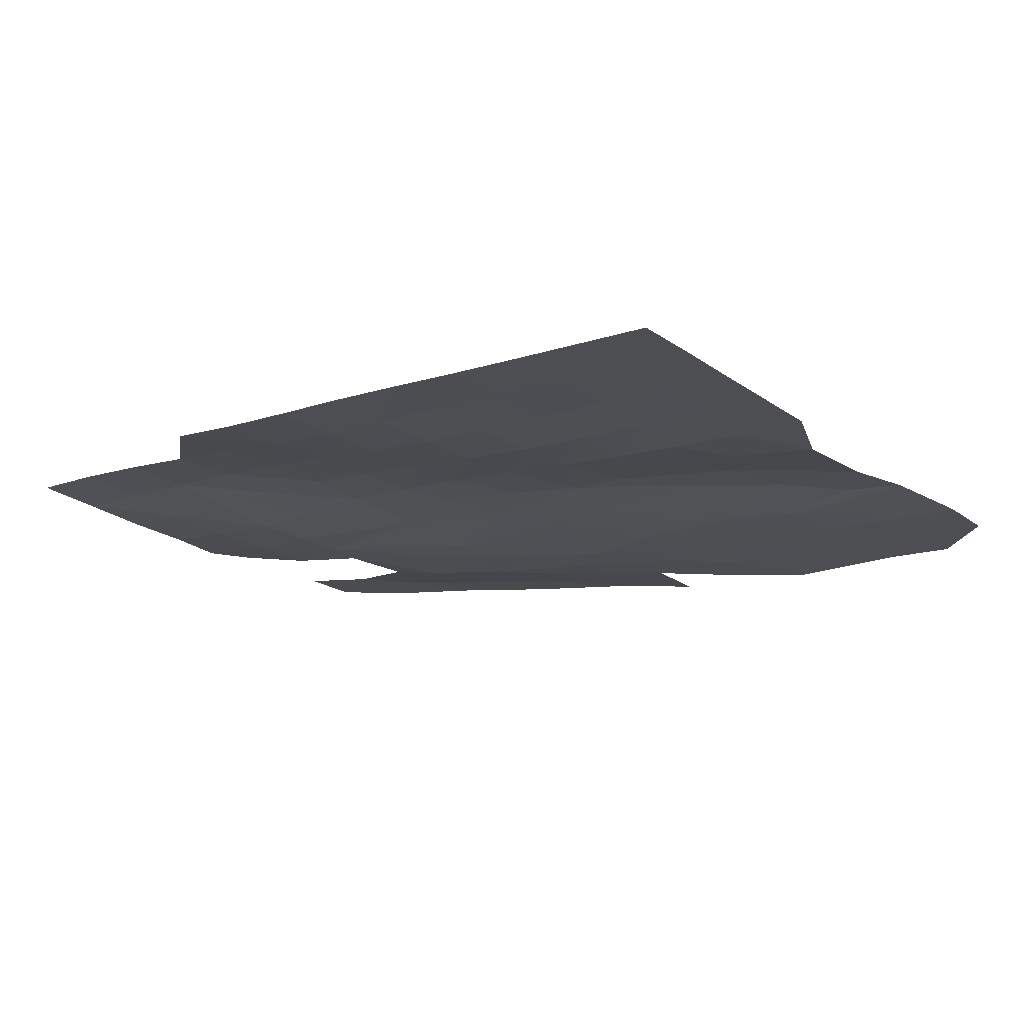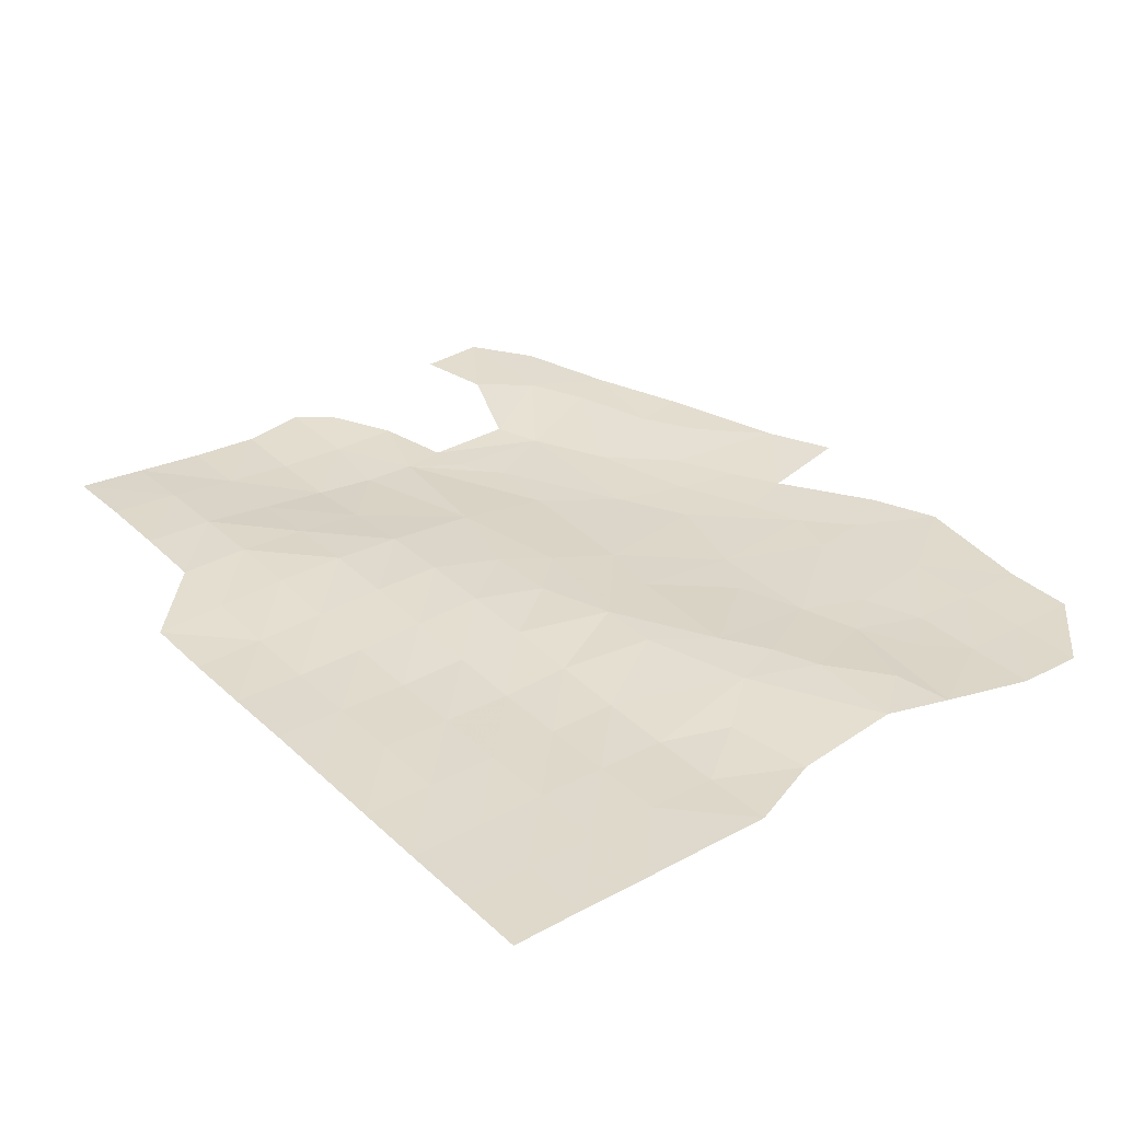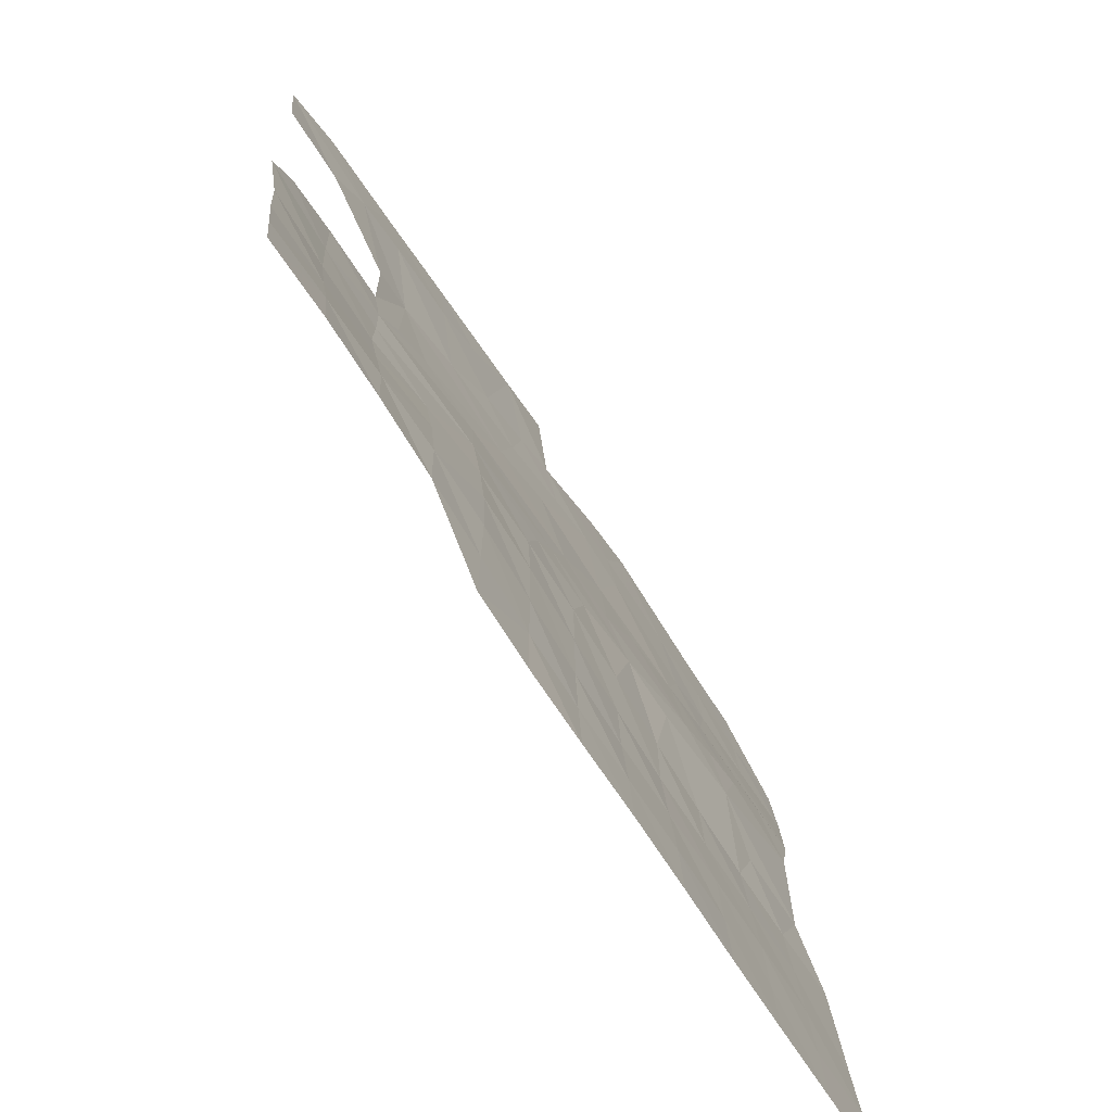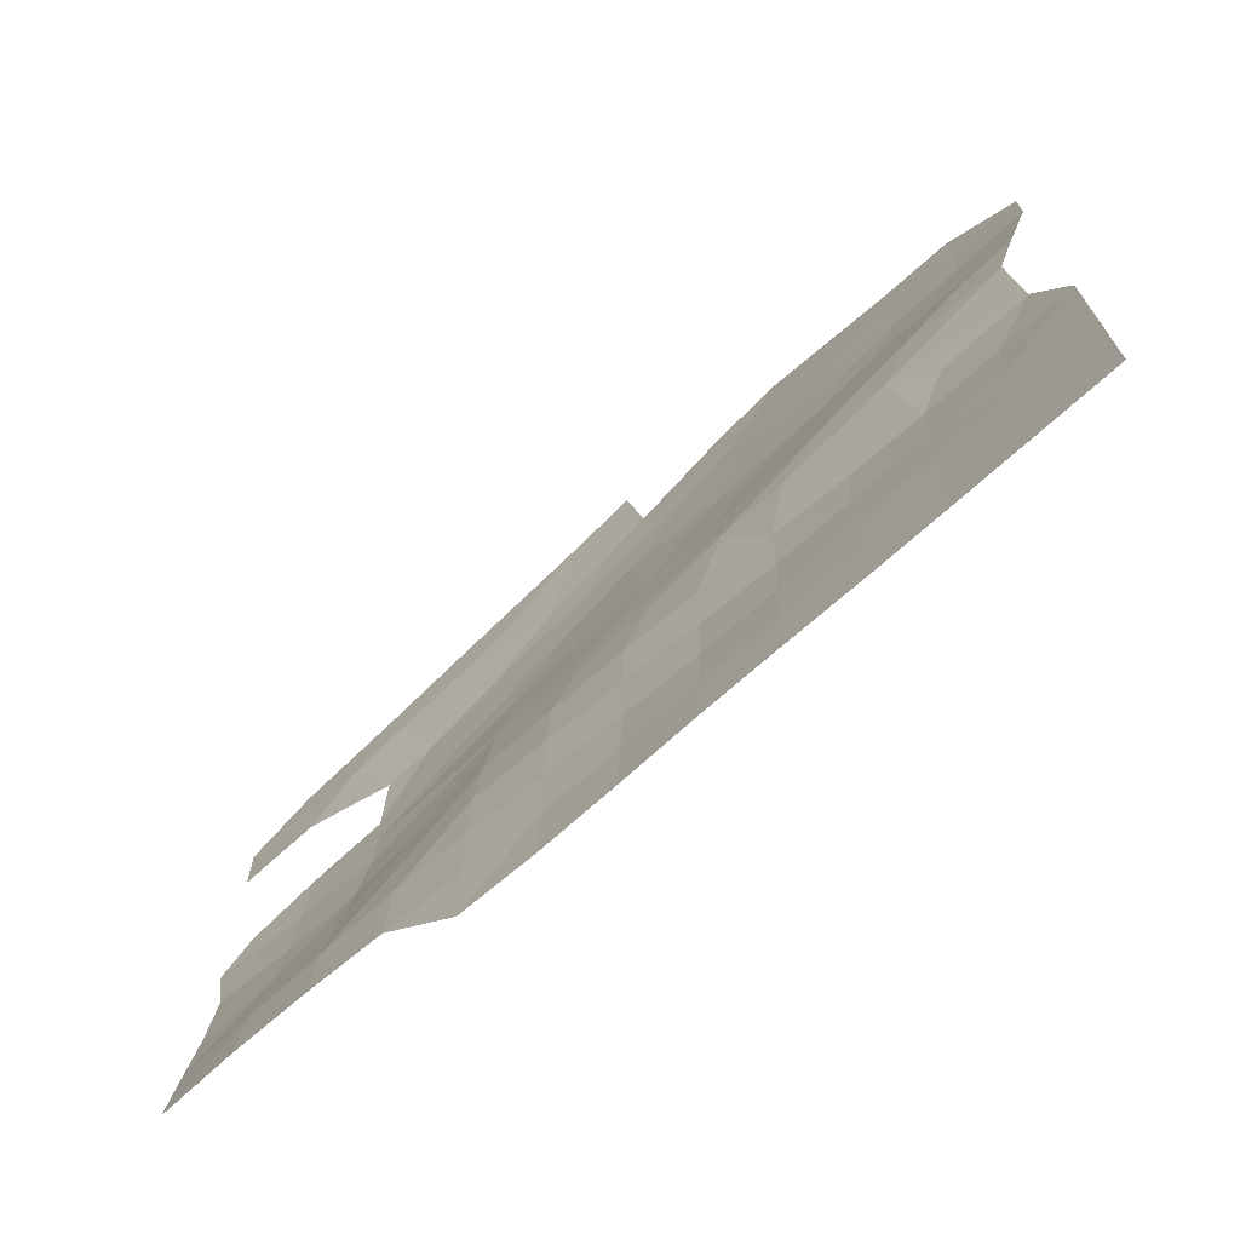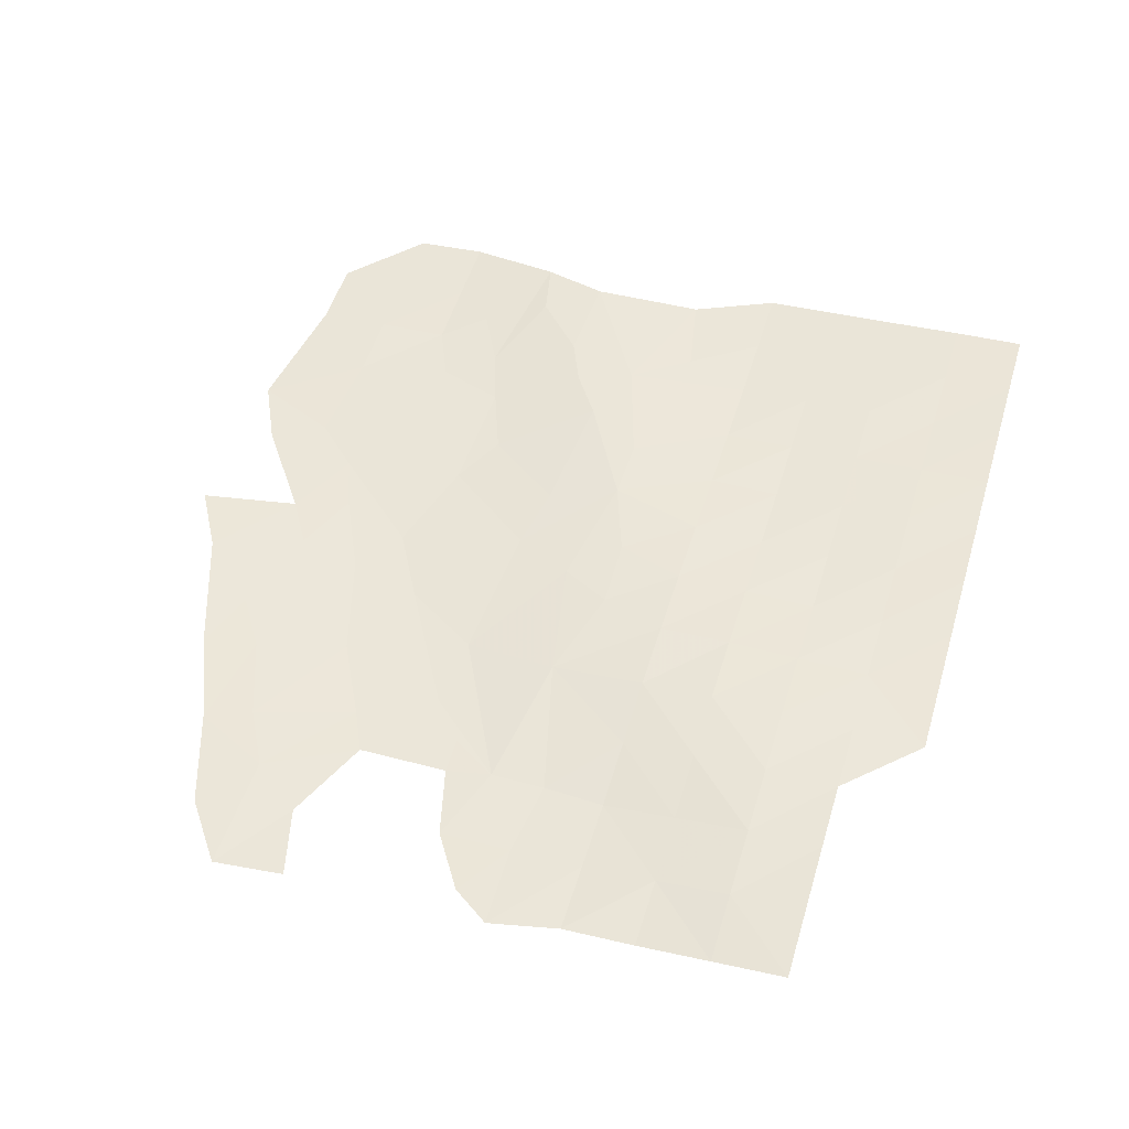
<metadata>
{"format":"obj","ext":"obj","renderer":"f3d","projection":"perspective","resolution":1024,"background":"white","views":[{"elev":-14.3,"azim":36.0,"up":"+Z"},{"elev":33.8,"azim":51.0,"up":"+Z"},{"elev":-70.2,"azim":-57.3,"up":"+Y"},{"elev":-71.8,"azim":41.7,"up":"+Y"},{"elev":51.3,"azim":-73.4,"up":"+Z"}]}
</metadata>
<code>
v -410.7 -136.2 1208
v -417.3 -136.2 1208
v -410.7 -142.8 1208
v -443.7 -129.6 1207
v -448.9 -126.3 1207
v -451.5 -129.8 1207
v -383.5 -117.6 1207
v -387.8 -119.4 1207
v -386 -124.6 1208
v -443.7 -123 1207
v -443.7 -129.6 1207
v -436.4 -125.5 1206
v -448.9 -126.3 1207
v -401.6 -127.5 1208
v -408.5 -129.9 1208
v -404.1 -136.2 1208
v -412.6 -125.5 1207
v -422.9 -118.9 1206
v -409.7 -120 1207
v -418.4 -111.9 1206
v -402.9 -111.2 1206
v -399.2 -101.5 1206
v -404.1 -99.93 1206
v -416.4 -105.1 1206
v -411.9 -108.4 1206
v -409.1 -101.7 1206
v -392 -122.2 1208
v -387.8 -119.4 1207
v -391.9 -111.6 1206
v -433.7 -121.3 1206
v -436.4 -125.5 1206
v -429.8 -118.2 1206
v -436.4 -125.5 1206
v -423.8 -127.5 1207
v -422.9 -118.9 1206
v -409.7 -120 1207
v -402.9 -111.2 1206
v -411.9 -108.4 1206
v -403.7 -121.1 1207
v -436.4 -125.5 1206
v -437.1 -121.4 1206
v -443.7 -123 1207
v -433.1 -111.3 1206
v -437.1 -113.1 1206
v -422.9 -118.9 1206
v -429.8 -118.2 1206
v -436.4 -125.5 1206
v -418.4 -111.9 1206
v -433.7 -121.3 1206
v -423.9 -149.4 1209
v -423.9 -156 1209
v -417.3 -156 1209
v -423.9 -162.6 1209
v -430.5 -156 1209
v -430.5 -149.4 1209
v -423.9 -142.8 1209
v -417.3 -149.4 1209
v -410.7 -156 1208
v -410.7 -162.6 1209
v -417.3 -162.6 1209
v -404.1 -162.6 1209
v -404.1 -156 1208
v -397.5 -162.6 1209
v -410.7 -149.4 1208
v -430.5 -142.8 1208
v -437.1 -149.4 1209
v -437.1 -142.8 1208
v -443.7 -142.8 1208
v -437.1 -136.2 1207
v -430.5 -136.2 1208
v -443.7 -136.2 1207
v -443.7 -129.6 1207
v -436.6 -130.5 1207
v -451.5 -129.8 1207
v -450.3 -136.2 1207
v -450.3 -142.8 1208
v -450.3 -149.4 1209
v -443.7 -149.4 1209
v -450.3 -156 1209
v -443.7 -156 1209
v -437.1 -156 1209
v -410.7 -96.63 1205
v -400 -95.82 1205
v -402.5 -90.86 1205
v -414.9 -99.13 1206
v -410.7 -96.63 1205
v -418.1 -90.82 1206
v -383.5 -117.6 1207
v -378.2 -113 1207
v -386.4 -109.9 1206
v -423.9 -96.63 1206
v -428.7 -99.67 1206
v -420.7 -102.2 1206
v -429.6 -94.65 1206
v -377.7 -96.63 1205
v -384.3 -96.63 1205
v -377.7 -103.2 1206
v -384.3 -103.2 1206
v -390.9 -96.63 1205
v -384.3 -90.04 1205
v -377.7 -90.04 1205
v -371.1 -96.63 1205
v -371.1 -103.2 1206
v -372.9 -111.9 1207
v -381 -107.2 1206
v -396.5 -88.09 1205
v -389.5 -105.4 1206
v -415.2 -130.1 1208
v -408.5 -129.9 1208
v -412.6 -125.5 1207
v -423.8 -127.5 1207
v -422.9 -118.9 1206
v -409.7 -120 1207
v -401.6 -127.5 1208
v -403.7 -121.1 1207
v -392 -122.2 1208
v -395.8 -127.6 1208
v -397.5 -136.2 1208
v -404.1 -136.2 1208
v -397.5 -142.8 1208
v -404.1 -142.8 1208
v -410.7 -136.2 1208
v -417.3 -136.2 1208
v -423.9 -136.2 1208
v -430.5 -136.2 1208
v -436.6 -130.5 1207
v -436.4 -125.5 1206
v -443.7 -129.6 1207
v -437.1 -136.2 1207
v -430.5 -142.8 1208
v -437.1 -142.8 1208
v -423.9 -142.8 1209
v -417.3 -142.8 1208
v -417.3 -149.4 1209
v -410.7 -149.4 1208
v -410.7 -142.8 1208
v -404.1 -149.4 1208
v -404.1 -156 1208
v -397.5 -156 1208
v -397.5 -162.6 1209
v -390.9 -162.6 1209
v -390.9 -156 1208
v -384.3 -162.6 1209
v -384.3 -156 1208
v -377.7 -162.6 1209
v -377.7 -156 1208
v -371.1 -162.6 1209
v -371.1 -156 1208
v -377.7 -149.4 1208
v -371.1 -149.4 1208
v -377.7 -142.8 1208
v -371.1 -142.8 1208
v -371.1 -136.2 1207
v -384.3 -142.8 1208
v -384.3 -136.2 1207
v -390.9 -136.2 1207
v -386 -124.6 1208
v -387.8 -119.4 1207
v -390.9 -142.8 1208
v -390.9 -149.4 1208
v -397.5 -149.4 1208
v -384.3 -149.4 1208
v -398.1 -113.9 1206
v -418.1 -90.82 1206
v -410.7 -96.63 1205
v -412.3 -87.56 1206
v -383.5 -117.6 1207
v -391.9 -111.6 1206
v -387.8 -119.4 1207
v -386.4 -109.9 1206
v -398.1 -113.9 1206
v -392 -122.2 1208
v -402.9 -111.2 1206
v -403.7 -121.1 1207
v -399.2 -101.5 1206
v -404.1 -99.93 1206
v -411.9 -108.4 1206
v -402.9 -111.2 1206
v -409.1 -101.7 1206
v -411.9 -108.4 1206
v -418.4 -111.9 1206
v -409.7 -120 1207
v -416.4 -105.1 1206
v -426.1 -107.7 1206
v -420.7 -102.2 1206
v -414.9 -99.13 1206
v -410.7 -96.63 1205
v -400 -95.82 1205
v -390.9 -96.63 1205
v -389.5 -105.4 1206
v -384.3 -103.2 1206
v -381 -107.2 1206
v -372.9 -111.9 1207
v -378.2 -113 1207
v -374.6 -117.9 1207
v -383.5 -117.6 1207
v -386 -124.6 1208
v -374.1 -128.5 1207
v -381.9 -129.9 1207
v -384.3 -136.2 1207
v -377.7 -136.2 1207
v -377.7 -142.8 1208
v -371.1 -136.2 1207
v -396.5 -88.09 1205
v -402.5 -90.86 1205
v -418.1 -90.82 1206
v -423.9 -96.63 1206
v -429.6 -94.65 1206
v -428.7 -99.67 1206
v -436.2 -102.3 1207
v -438 -98.14 1207
v -429.6 -94.65 1206
v -441.5 -105.1 1207
v -446.9 -101 1207
v -452.4 -104.9 1207
v -445.3 -109.8 1207
v -451.9 -111.5 1207
v -437.1 -113.1 1206
v -433.1 -111.3 1206
f 3 1 2
f 6 4 5
f 9 7 8
f 12 10 11
f 11 10 13
f 16 14 15
f 14 17 15
f 20 18 19
f 23 21 22
f 26 24 25
f 29 27 28
f 32 30 31
f 35 33 34
f 38 36 37
f 37 36 39
f 42 40 41
f 44 41 43
f 47 45 46
f 45 48 46
f 48 43 46
f 46 43 49
f 43 41 49
f 41 40 49
f 52 50 51
f 51 50 55
f 78 66 68
f 68 71 75
f 75 71 74
f 74 71 72
f 73 72 69
f 72 71 69
f 71 68 69
f 70 69 67
f 69 68 67
f 68 66 67
f 67 66 65
f 66 55 65
f 65 55 56
f 55 50 56
f 56 50 57
f 50 52 57
f 52 58 57
f 57 58 64
f 64 58 62
f 63 62 61
f 62 58 61
f 61 58 59
f 58 52 59
f 59 52 60
f 60 52 53
f 52 51 53
f 53 51 54
f 51 55 54
f 55 66 54
f 54 66 81
f 66 78 81
f 81 78 80
f 80 78 79
f 79 78 77
f 78 68 77
f 77 68 76
f 68 75 76
f 84 82 83
f 87 85 86
f 90 88 89
f 93 91 92
f 91 94 92
f 97 95 96
f 96 95 100
f 100 95 101
f 101 95 102
f 102 95 103
f 95 97 103
f 103 97 104
f 104 97 105
f 105 97 98
f 97 96 98
f 107 98 99
f 98 96 99
f 96 100 99
f 100 106 99
f 110 108 109
f 118 120 159
f 162 159 160
f 159 120 160
f 160 120 161
f 161 120 121
f 121 120 119
f 120 118 119
f 119 118 114
f 114 118 117
f 117 118 156
f 118 159 156
f 156 159 154
f 159 162 154
f 154 162 149
f 149 162 146
f 146 162 144
f 162 160 144
f 144 160 142
f 160 161 142
f 142 161 139
f 139 161 137
f 161 121 137
f 137 121 136
f 136 121 122
f 121 119 122
f 119 109 122
f 109 108 122
f 122 108 123
f 136 123 133
f 133 123 124
f 124 123 111
f 123 108 111
f 108 110 111
f 111 110 112
f 112 110 113
f 110 114 113
f 113 114 115
f 163 115 116
f 115 114 116
f 114 117 116
f 158 116 157
f 116 117 157
f 117 156 157
f 157 156 155
f 156 154 155
f 155 154 151
f 154 149 151
f 153 151 152
f 152 151 150
f 151 149 150
f 150 149 148
f 149 146 148
f 148 146 147
f 147 146 145
f 146 144 145
f 145 144 143
f 144 142 143
f 143 142 141
f 142 139 141
f 141 139 140
f 140 139 138
f 139 137 138
f 138 137 135
f 137 136 135
f 136 133 135
f 135 133 134
f 134 133 132
f 133 124 132
f 132 124 130
f 131 130 125
f 130 124 125
f 124 111 125
f 129 125 126
f 125 111 126
f 111 127 126
f 126 127 128
f 166 164 165
f 169 167 168
f 167 170 168
f 172 168 171
f 174 171 173
f 171 168 173
f 173 168 175
f 178 176 177
f 177 176 179
f 182 180 181
f 180 183 181
f 183 184 181
f 181 184 219
f 184 210 219
f 210 213 219
f 219 213 218
f 218 213 216
f 217 216 215
f 216 213 215
f 215 213 214
f 214 213 211
f 213 210 211
f 212 211 209
f 211 210 209
f 210 184 209
f 209 184 185
f 184 183 185
f 208 207 206
f 207 185 206
f 206 185 186
f 185 183 186
f 183 179 186
f 186 179 187
f 179 176 187
f 187 176 188
f 176 175 188
f 205 188 204
f 204 188 189
f 188 175 189
f 189 175 190
f 175 168 190
f 168 170 190
f 190 170 191
f 191 170 192
f 192 170 193
f 170 194 193
f 193 194 195
f 194 196 195
f 196 197 195
f 195 197 198
f 197 199 198
f 199 201 198
f 198 201 203
f 203 201 202
f 202 201 200
f 201 199 200
f 199 197 200

</code>
